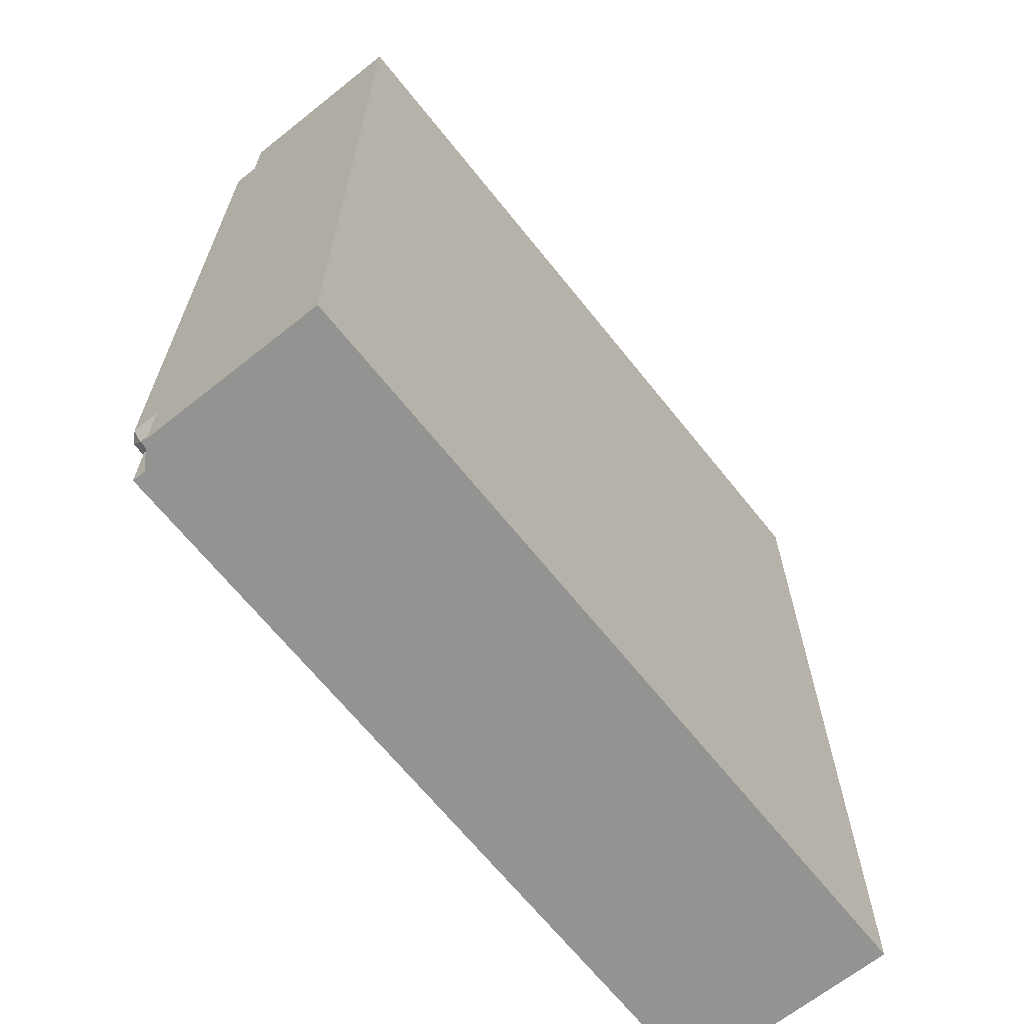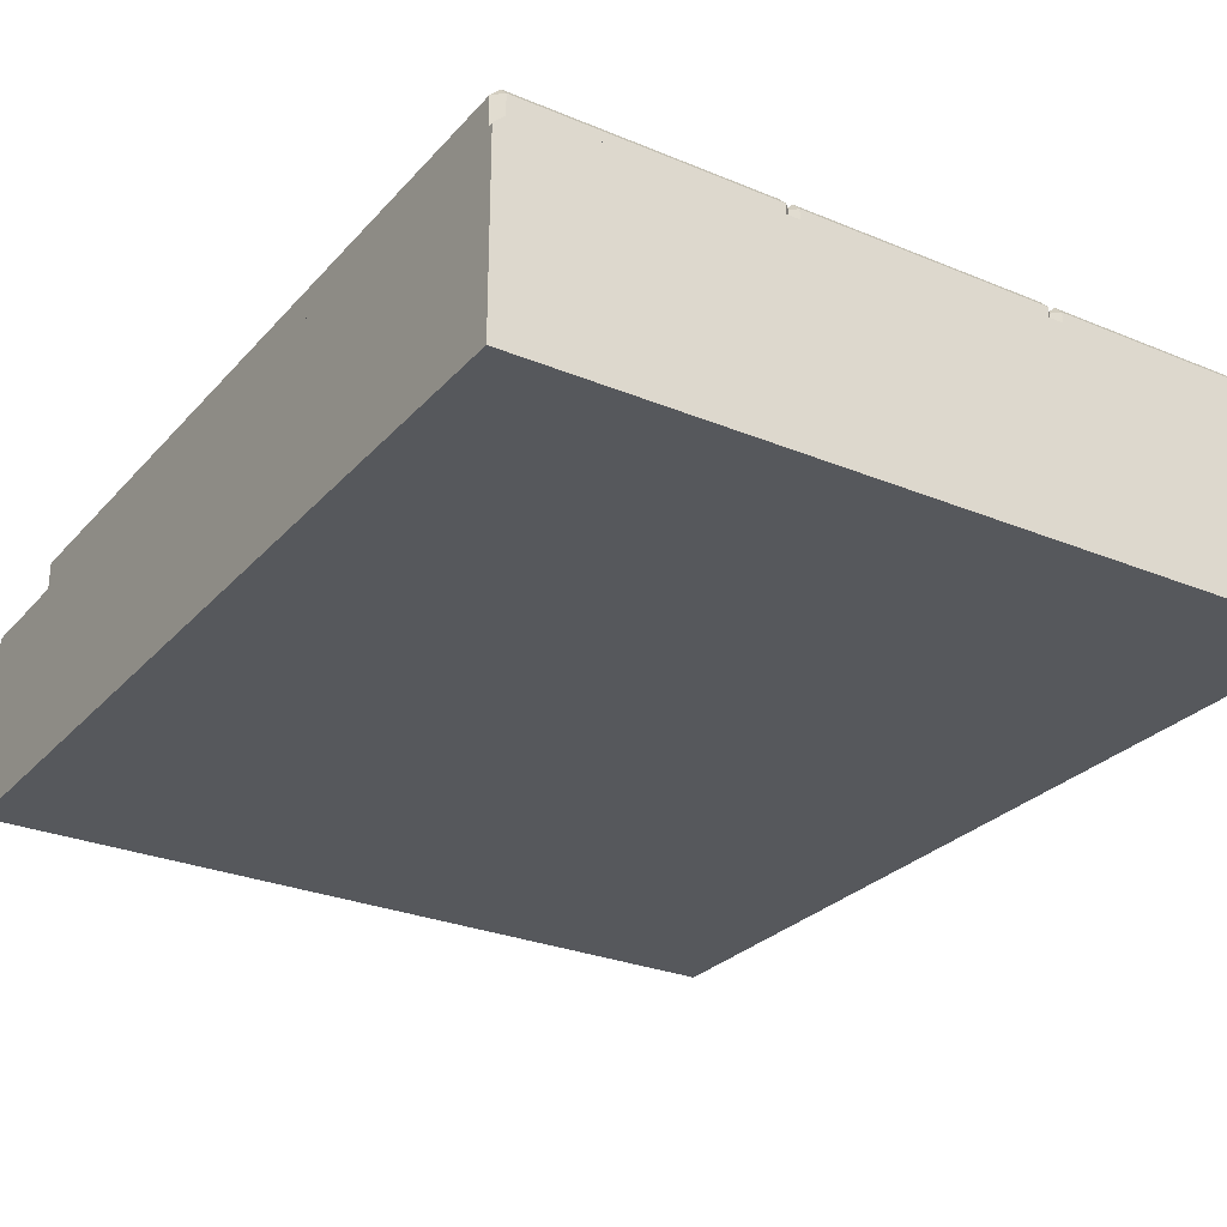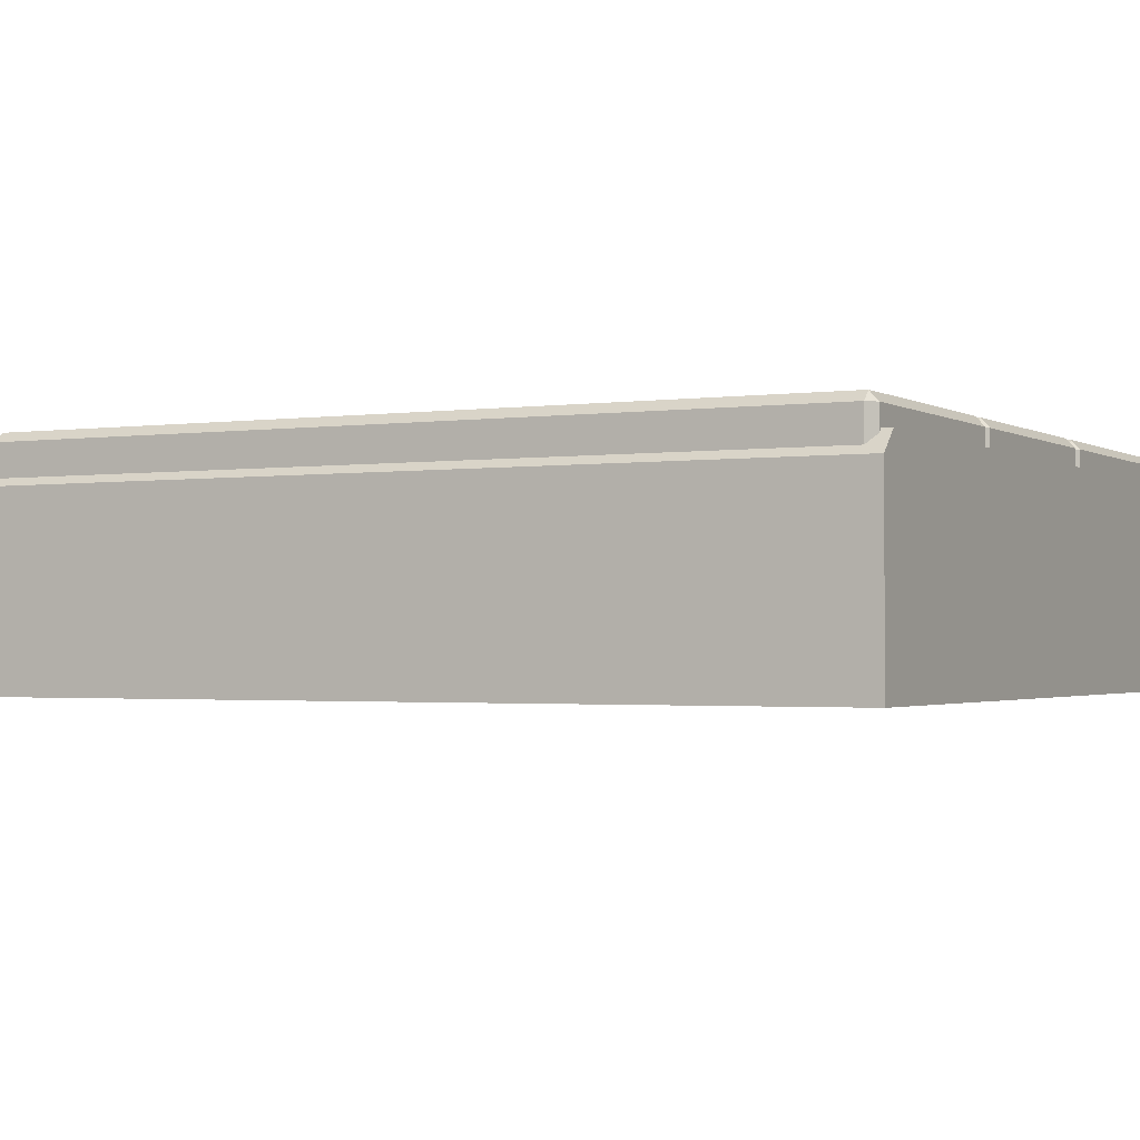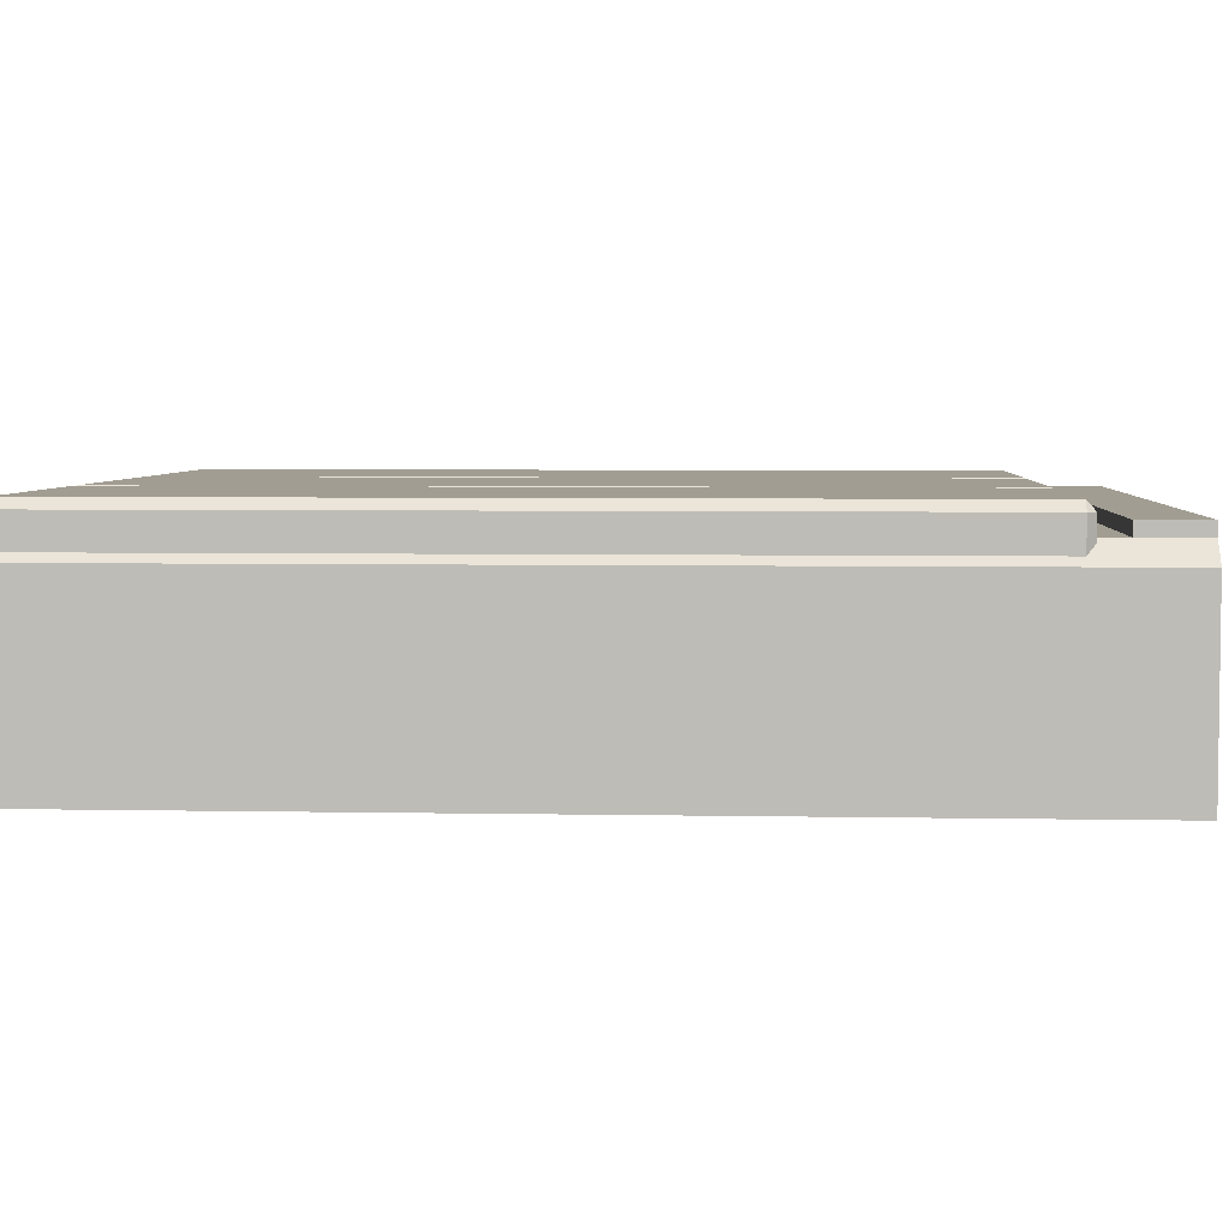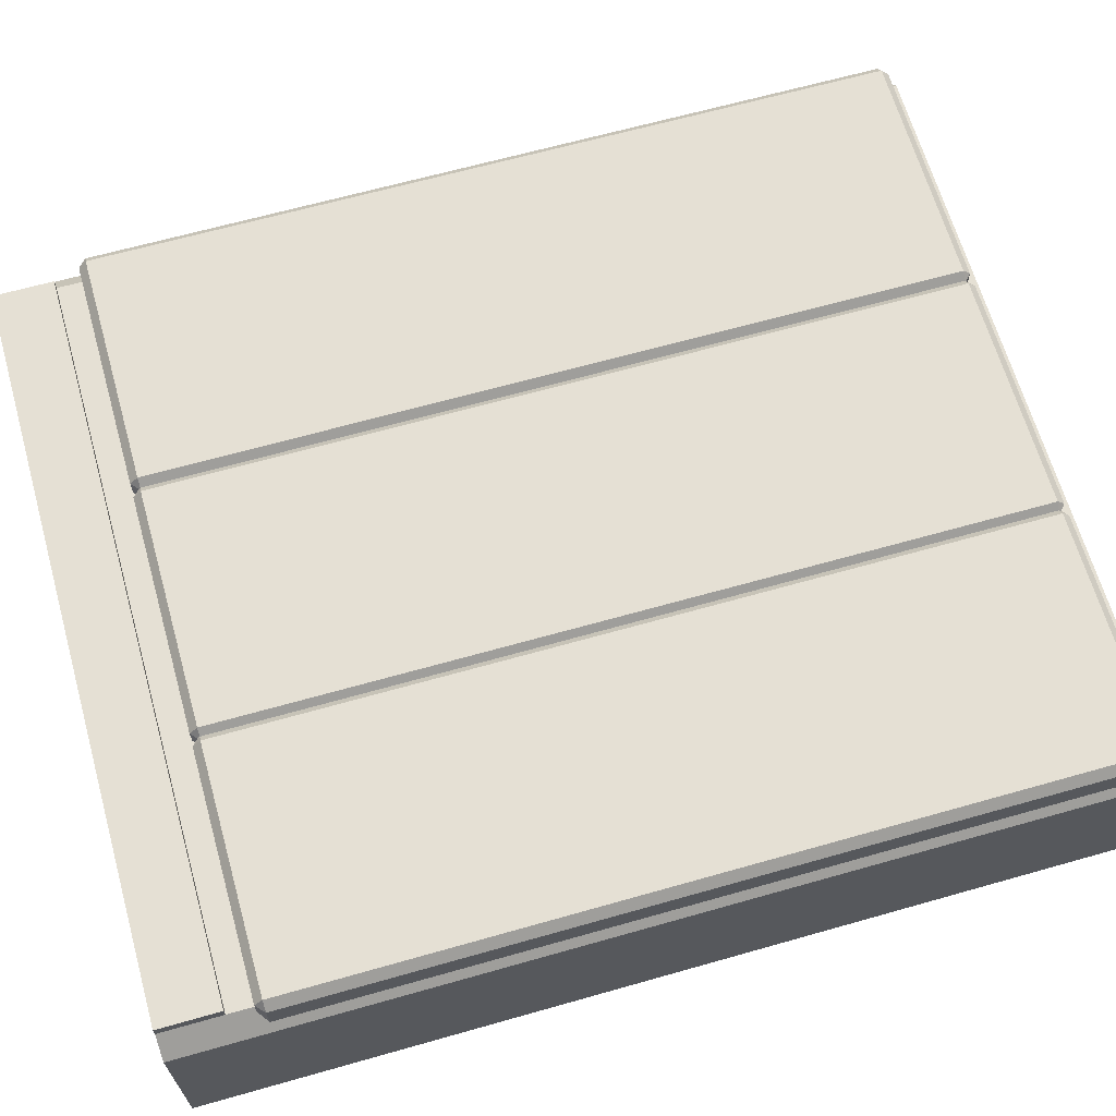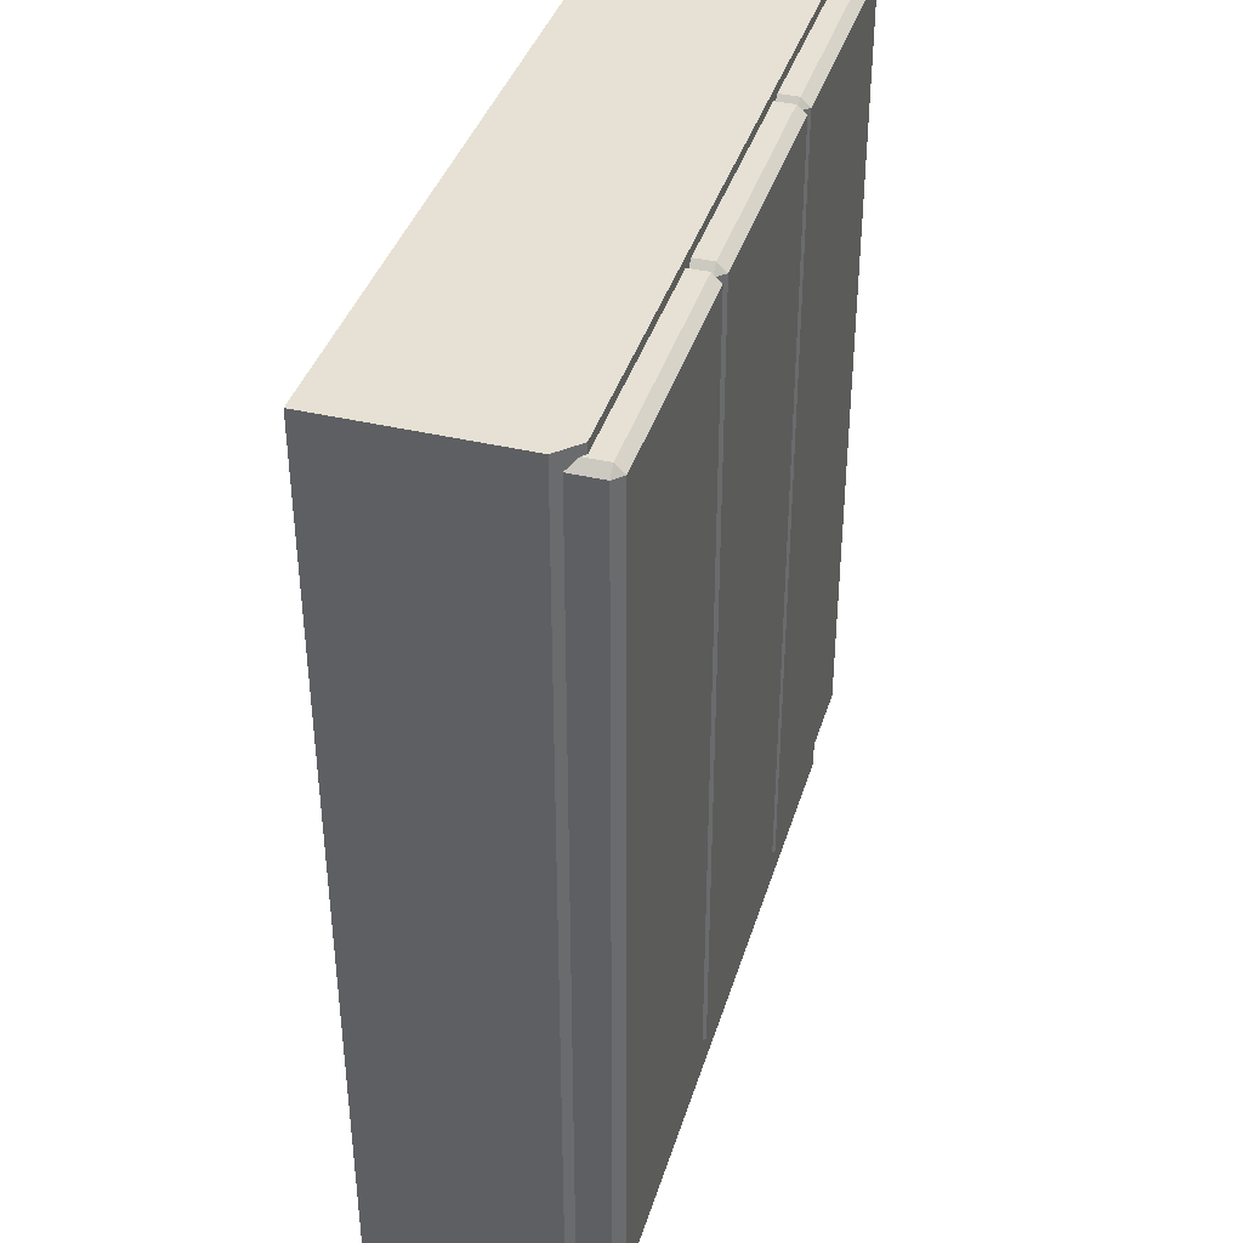
<metadata>
{"format":"obj","ext":"obj","renderer":"f3d","projection":"perspective","resolution":1024,"background":"white","views":[{"elev":-66.6,"azim":128.6,"up":"+Y"},{"elev":-27.8,"azim":147.6,"up":"+Z"},{"elev":-1.7,"azim":117.7,"up":"+Z"},{"elev":4.6,"azim":-86.4,"up":"+Z"},{"elev":65.5,"azim":74.1,"up":"+Z"},{"elev":39.2,"azim":-73.4,"up":"+Y"}]}
</metadata>
<code>
g default
v -0.85 2 -0.2444
v 0.85 2 -0.2444
v -0.85 0 -0.2444
v 0.85 0 -0.2444
v -0.85 0 0.1529
v -0.8059 0 0.197
v -0.85 2 0.1529
v -0.8059 2 0.197
v 0.85 0 0.1529
v 0.8059 0 0.197
v 0.85 2 0.1529
v 0.8059 2 0.197
v -0.8059 0.1325 0.197
v 0.8059 0.1325 0.197
v 0.85 0.1325 0.1529
v 0.85 0.1325 -0.2444
v -0.85 0.1325 -0.2444
v -0.85 0.1325 0.1529
v -0.8059 0.1325 0.2248
v -0.8059 0 0.2248
v 0.8059 0 0.2248
v 0.8059 0.1325 0.2248
v 0.2912 0.1893 0.2378
v 0.2912 0.2071 0.2573
v 0.2716 0.2071 0.2378
v 0.8342 0.2071 0.2378
v 0.8146 0.2071 0.2573
v 0.8146 0.1893 0.2378
v 0.2716 1.961 0.2378
v 0.2912 1.961 0.2573
v 0.2912 1.979 0.2378
v 0.8146 1.979 0.2378
v 0.8146 1.961 0.2573
v 0.8342 1.961 0.2378
v 0.2716 1.961 0.08114
v 0.2912 1.979 0.08114
v 0.2912 1.961 0.06156
v 0.8146 1.961 0.06156
v 0.8146 1.979 0.08114
v 0.8342 1.961 0.08114
v 0.2716 0.2071 0.08114
v 0.2912 0.2071 0.06156
v 0.2912 0.1893 0.08114
v 0.8146 0.1893 0.08114
v 0.8146 0.2071 0.06156
v 0.8342 0.2071 0.08114
v -0.2596 0.1893 0.2378
v -0.2596 0.2071 0.2573
v -0.2792 0.2071 0.2378
v 0.2834 0.2071 0.2378
v 0.2638 0.2071 0.2573
v 0.2638 0.1893 0.2378
v -0.2792 1.961 0.2378
v -0.2596 1.961 0.2573
v -0.2596 1.979 0.2378
v 0.2638 1.979 0.2378
v 0.2638 1.961 0.2573
v 0.2834 1.961 0.2378
v -0.2792 1.961 0.08114
v -0.2596 1.979 0.08114
v -0.2596 1.961 0.06156
v 0.2638 1.961 0.06156
v 0.2638 1.979 0.08114
v 0.2834 1.961 0.08114
v -0.2792 0.2071 0.08114
v -0.2596 0.2071 0.06156
v -0.2596 0.1893 0.08114
v 0.2638 0.1893 0.08114
v 0.2638 0.2071 0.06156
v 0.2834 0.2071 0.08114
v -0.8146 0.1893 0.2378
v -0.8146 0.2071 0.2573
v -0.8341 0.2071 0.2378
v -0.2715 0.2071 0.2378
v -0.2911 0.2071 0.2573
v -0.2911 0.1893 0.2378
v -0.8341 1.961 0.2378
v -0.8146 1.961 0.2573
v -0.8146 1.979 0.2378
v -0.2911 1.979 0.2378
v -0.2911 1.961 0.2573
v -0.2715 1.961 0.2378
v -0.8341 1.961 0.08114
v -0.8146 1.979 0.08114
v -0.8146 1.961 0.06156
v -0.2911 1.961 0.06156
v -0.2911 1.979 0.08114
v -0.2715 1.961 0.08114
v -0.8341 0.2071 0.08114
v -0.8146 0.2071 0.06156
v -0.8146 0.1893 0.08114
v -0.2911 0.1893 0.08114
v -0.2911 0.2071 0.06156
v -0.2715 0.2071 0.08114
g group94_pasted__pCube1
f 8 13 14 12
f 1 2 16 17
f 3 4 9 10 6 5
f 11 15 16 2
f 17 18 7 1
f 7 8 12 11 2 1
f 18 13 8 7
f 14 15 11 12
f 19 20 21 22
f 10 9 15 14
f 16 15 9 4
f 17 16 4 3
f 3 5 18 17
f 5 6 13 18
f 13 6 20 19
f 6 10 21 20
f 10 14 22 21
f 14 13 19 22
f 23 25 41 43
f 24 23 28 27
f 25 24 30 29
f 26 28 44 46
f 27 26 34 33
f 29 31 36 35
f 31 30 33 32
f 32 34 40 39
f 35 37 42 41
f 37 36 39 38
f 38 40 46 45
f 43 42 45 44
f 24 27 33 30
f 31 32 39 36
f 37 38 45 42
f 43 44 28 23
f 26 46 40 34
f 41 25 29 35
f 23 24 25
f 26 27 28
f 29 30 31
f 32 33 34
f 35 36 37
f 38 39 40
f 41 42 43
f 44 45 46
f 47 49 65 67
f 48 47 52 51
f 49 48 54 53
f 50 52 68 70
f 51 50 58 57
f 53 55 60 59
f 55 54 57 56
f 56 58 64 63
f 59 61 66 65
f 61 60 63 62
f 62 64 70 69
f 67 66 69 68
f 48 51 57 54
f 55 56 63 60
f 61 62 69 66
f 67 68 52 47
f 50 70 64 58
f 65 49 53 59
f 47 48 49
f 50 51 52
f 53 54 55
f 56 57 58
f 59 60 61
f 62 63 64
f 65 66 67
f 68 69 70
f 71 73 89 91
f 72 71 76 75
f 73 72 78 77
f 74 76 92 94
f 75 74 82 81
f 77 79 84 83
f 79 78 81 80
f 80 82 88 87
f 83 85 90 89
f 85 84 87 86
f 86 88 94 93
f 91 90 93 92
f 72 75 81 78
f 79 80 87 84
f 85 86 93 90
f 91 92 76 71
f 74 94 88 82
f 89 73 77 83
f 71 72 73
f 74 75 76
f 77 78 79
f 80 81 82
f 83 84 85
f 86 87 88
f 89 90 91
f 92 93 94

</code>
